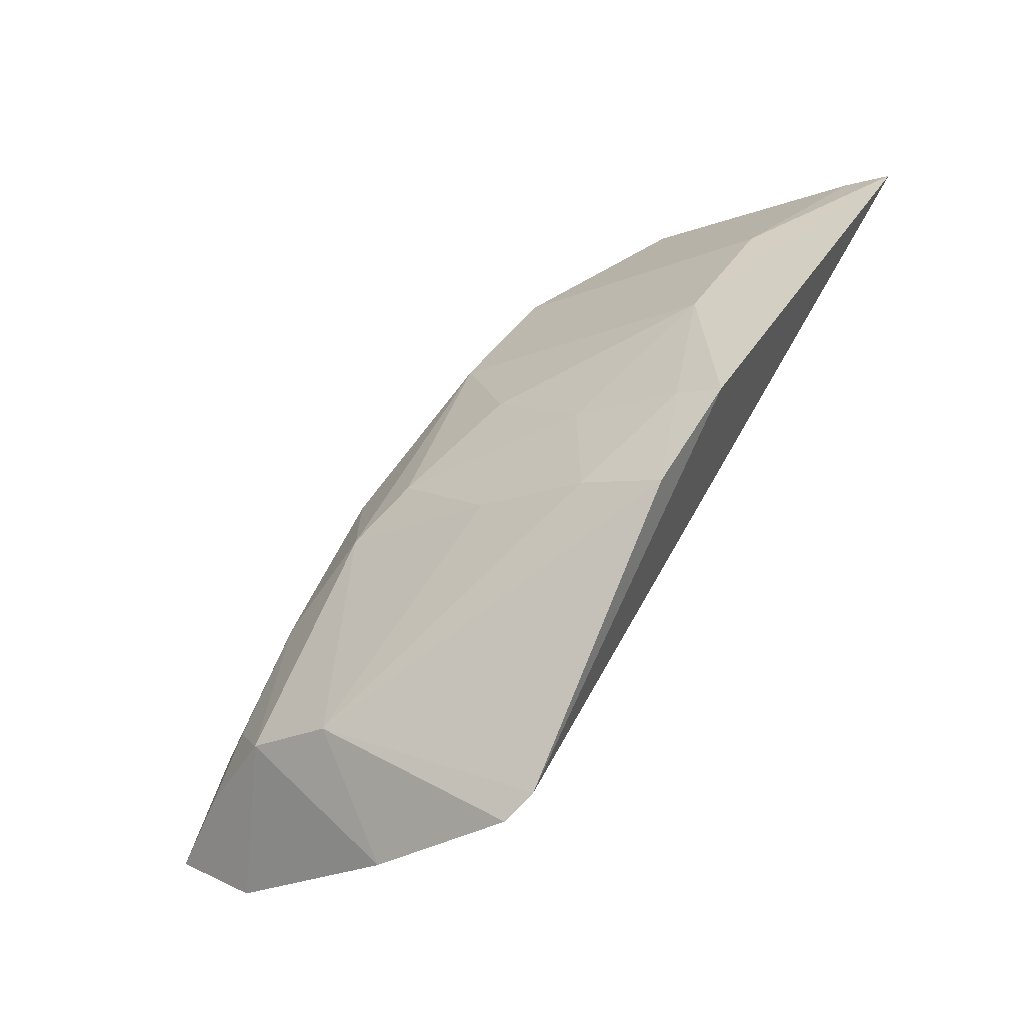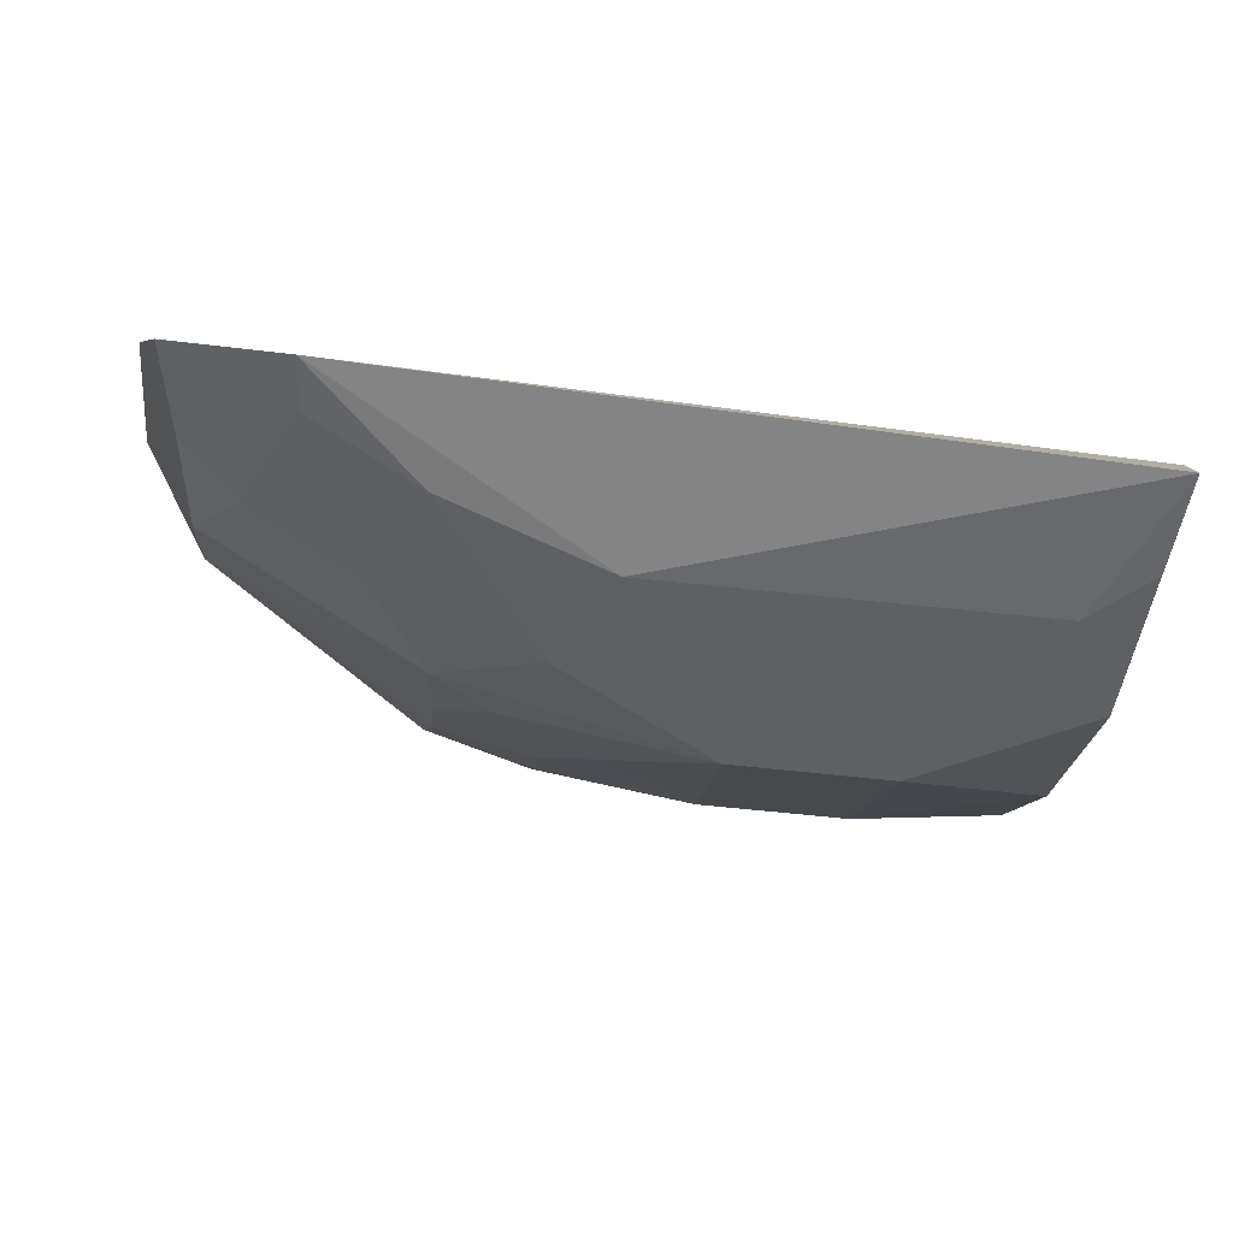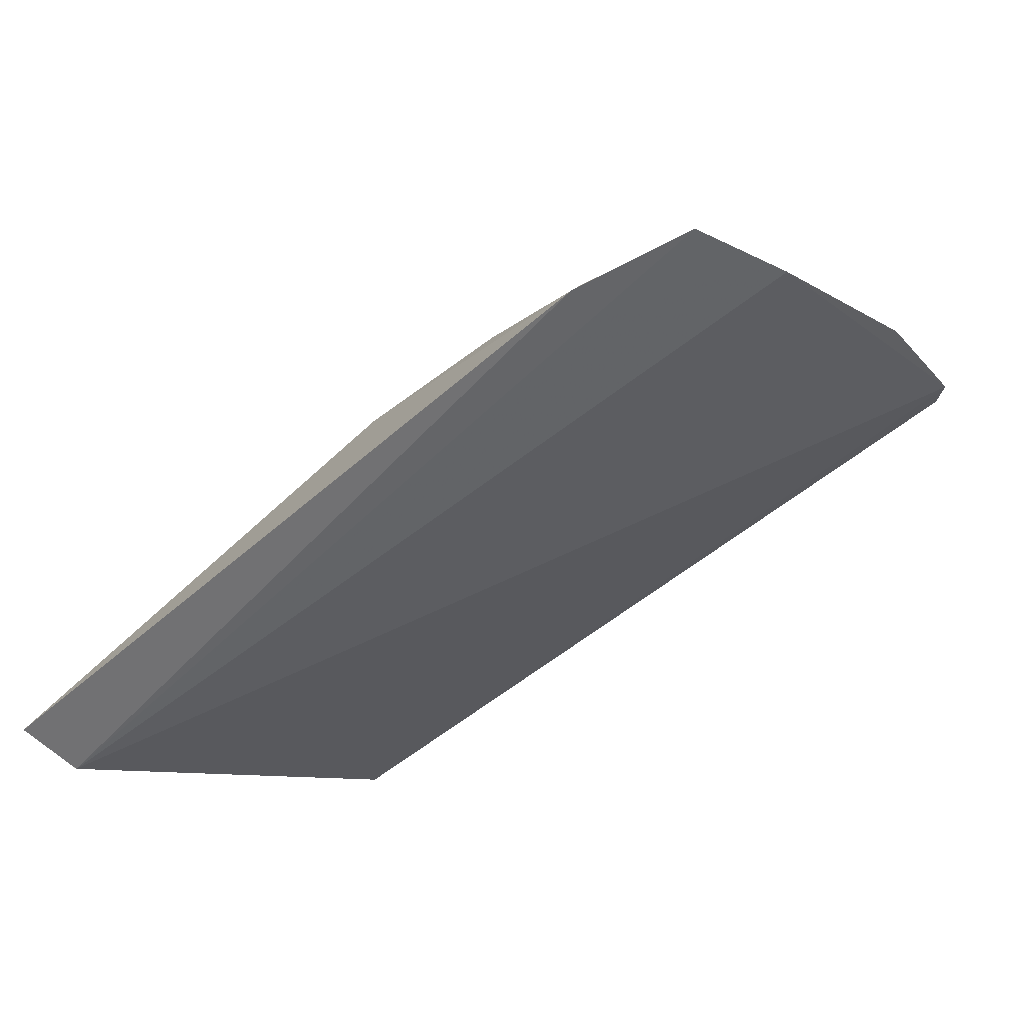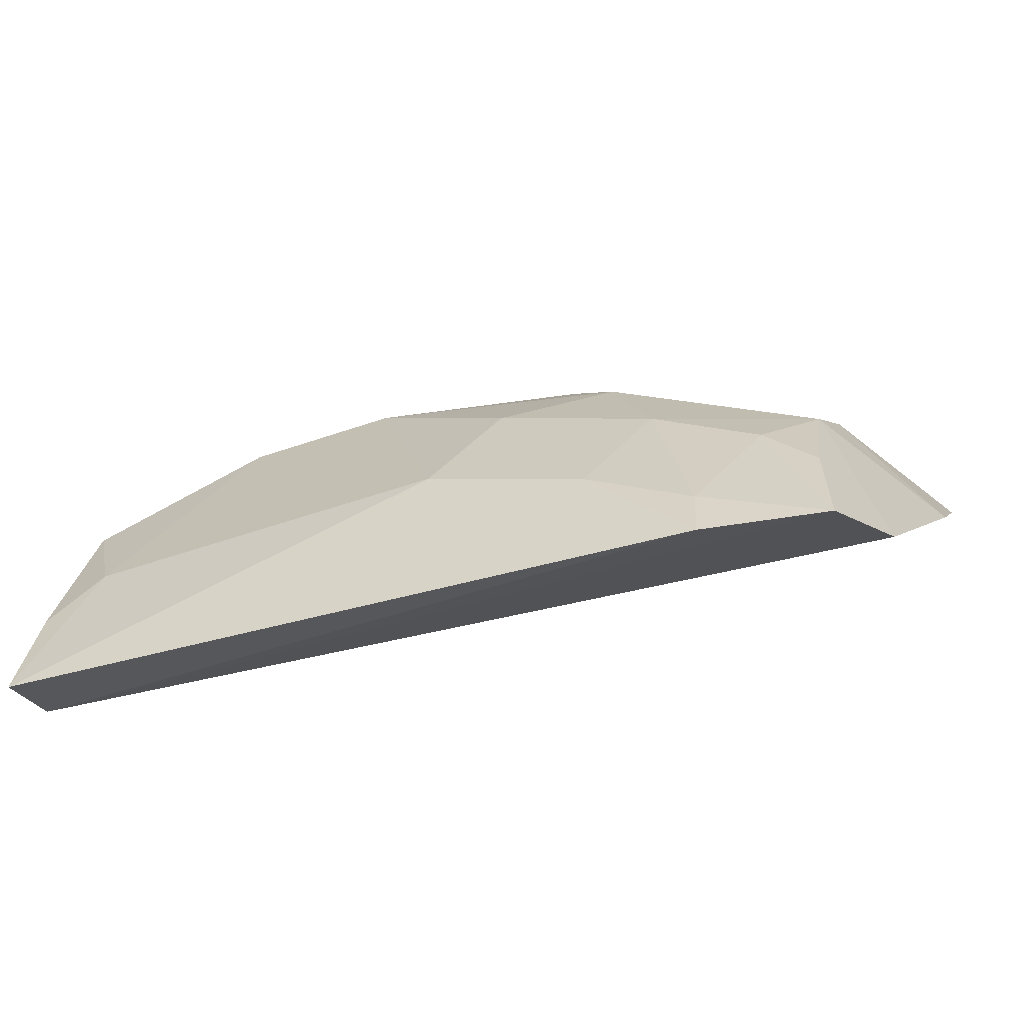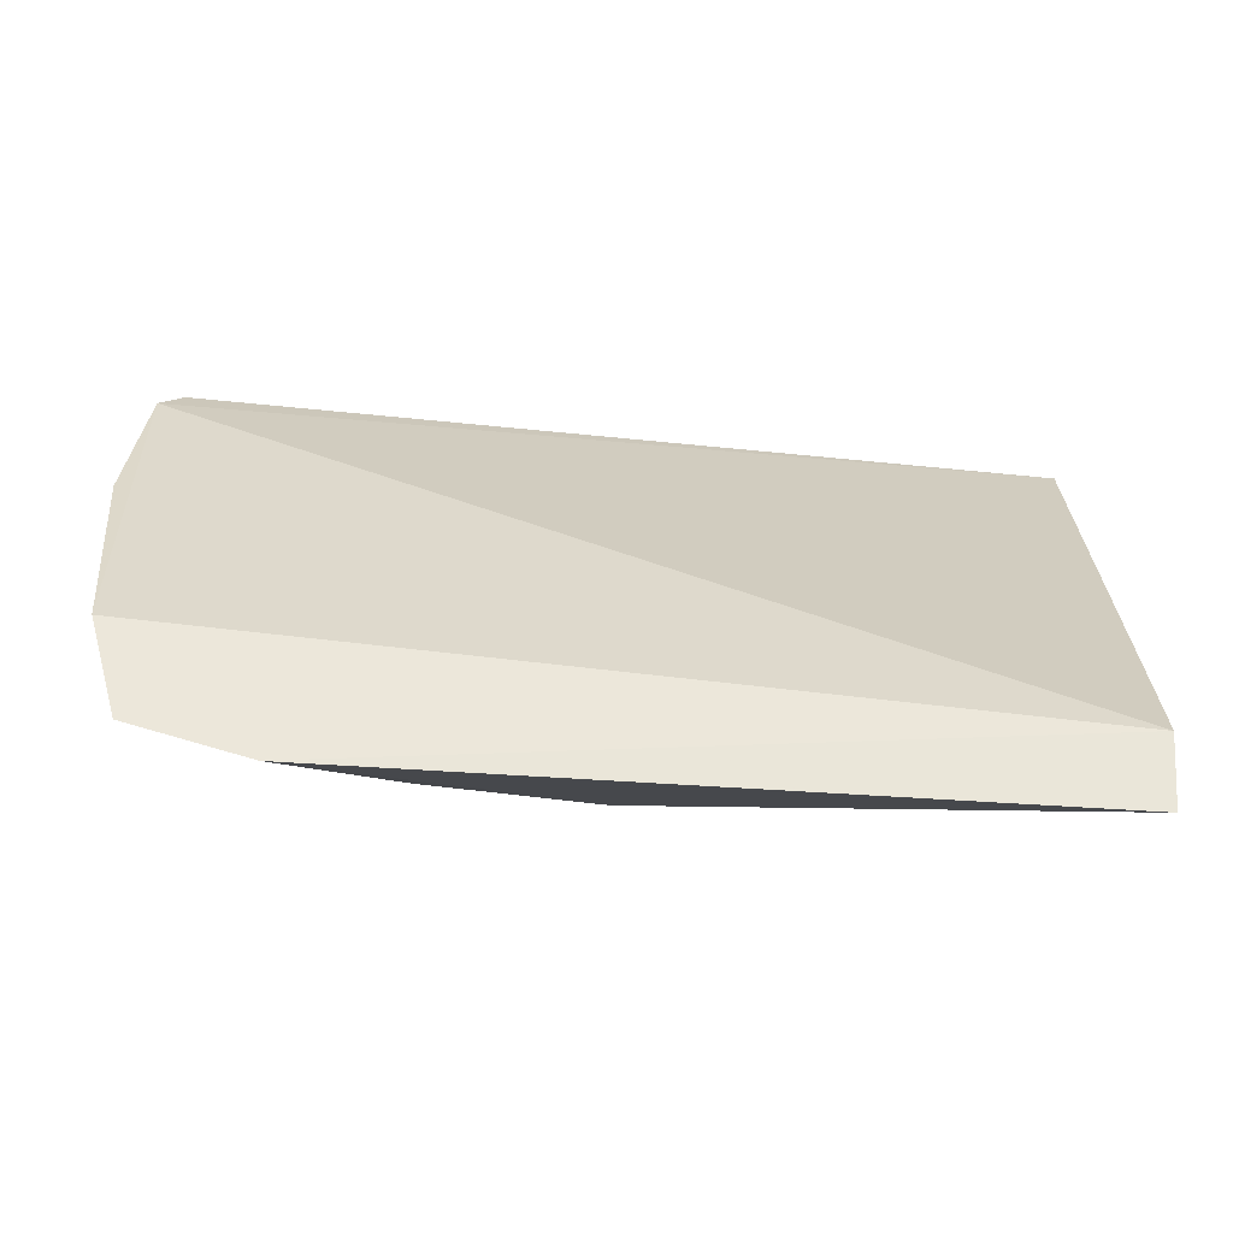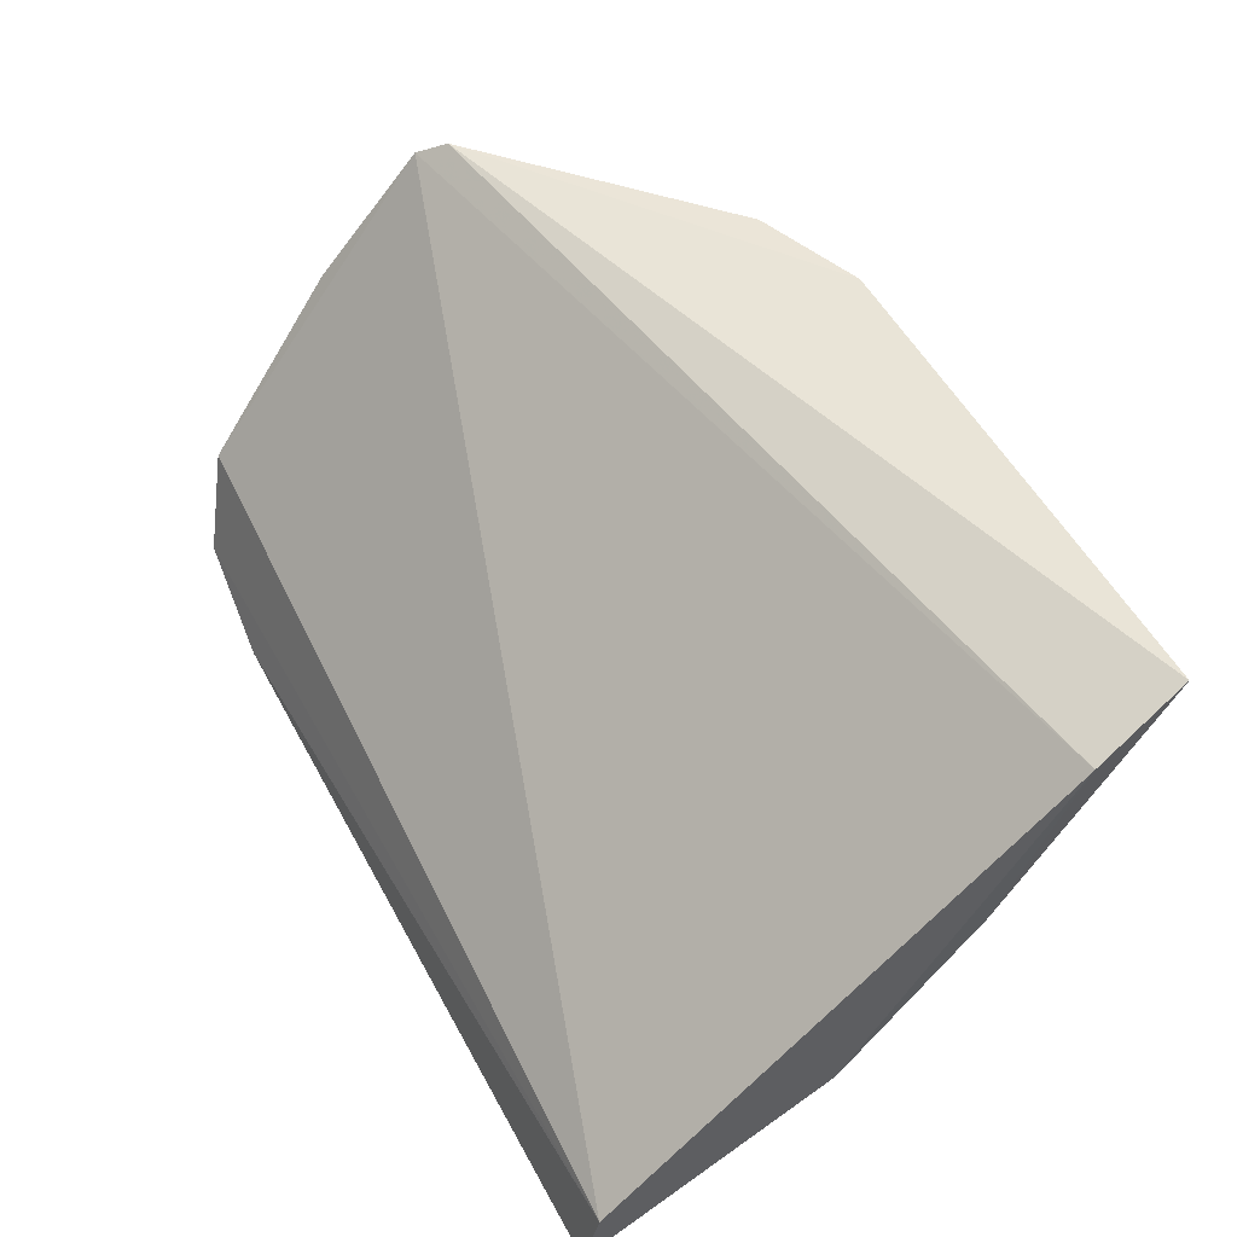
<metadata>
{"format":"obj","ext":"obj","renderer":"f3d","projection":"perspective","resolution":1024,"background":"white","views":[{"elev":36.1,"azim":-62.9,"up":"+Y"},{"elev":-70.2,"azim":-6.0,"up":"+Z"},{"elev":-63.9,"azim":-136.3,"up":"+Y"},{"elev":-38.2,"azim":-155.0,"up":"+Y"},{"elev":-19.9,"azim":-1.0,"up":"+Z"},{"elev":51.9,"azim":62.8,"up":"+Z"}]}
</metadata>
<code>
v 0.06887 0.1607 -0.1382
v 0.06732 0.157 -0.1573
v 0.06597 0.2985 -0.0216
v -0.06553 0.2982 -0.02132
v -0.1638 0.1639 -0.1122
v -0.02121 0.2505 -0.1175
v 0.07071 0.274 -0.03141
v -0.1247 0.1538 -0.1479
v 0.06494 0.2239 -0.1305
v -0.02073 0.2926 -0.04734
v -0.1494 0.2052 -0.1152
v -0.1649 0.2282 -0.03206
v -0.1561 0.156 -0.1384
v -0.05084 0.1968 -0.1453
v 0.06277 0.2614 -0.09205
v -0.04933 0.2628 -0.09288
v -0.1688 0.201 -0.06621
v -0.09625 0.2884 -0.02378
v -0.1591 0.2349 -0.02724
v -0.1082 0.2092 -0.1294
v 0.05062 0.1966 -0.145
v 0.02139 0.2505 -0.1175
v 0.0212 0.2925 -0.04738
v -0.06435 0.2773 -0.06221
v -0.1493 0.2206 -0.09306
v -0.1371 0.1941 -0.1282
v -0.09476 0.1821 -0.1446
v -0.06501 0.2242 -0.1306
v -0.09237 0.2353 -0.116
v 0.06566 0.1832 -0.1487
v 0.06495 0.2929 -0.03414
v -0.06433 0.2925 -0.0338
v -0.1518 0.1803 -0.1294
v -0.1235 0.1675 -0.1436
v -0.07761 0.247 -0.1074
v -0.09295 0.2779 -0.04712
v -0.09233 0.2608 -0.07626
f 8 2 1
f 9 7 1
f 9 1 2
f 10 4 3
f 12 5 1
f 12 1 7
f 13 8 1
f 13 1 5
f 14 2 8
f 15 3 7
f 15 7 9
f 16 10 6
f 17 11 5
f 17 5 12
f 19 12 7
f 19 7 3
f 19 3 4
f 19 4 18
f 21 2 14
f 22 15 9
f 22 6 10
f 22 9 21
f 22 21 14
f 22 14 6
f 23 10 3
f 23 22 10
f 23 15 22
f 24 10 16
f 25 17 12
f 25 11 17
f 25 19 18
f 25 12 19
f 26 11 20
f 27 14 8
f 28 6 14
f 28 27 20
f 28 14 27
f 29 20 11
f 29 28 20
f 29 6 28
f 29 11 25
f 30 21 9
f 30 9 2
f 30 2 21
f 31 23 3
f 31 3 15
f 31 15 23
f 32 4 10
f 32 10 24
f 32 18 4
f 33 26 13
f 33 11 26
f 33 13 5
f 33 5 11
f 34 8 13
f 34 13 26
f 34 27 8
f 34 26 20
f 34 20 27
f 35 16 6
f 35 6 29
f 35 24 16
f 36 25 18
f 36 24 35
f 36 32 24
f 36 18 32
f 37 29 25
f 37 25 36
f 37 36 35
f 37 35 29

</code>
